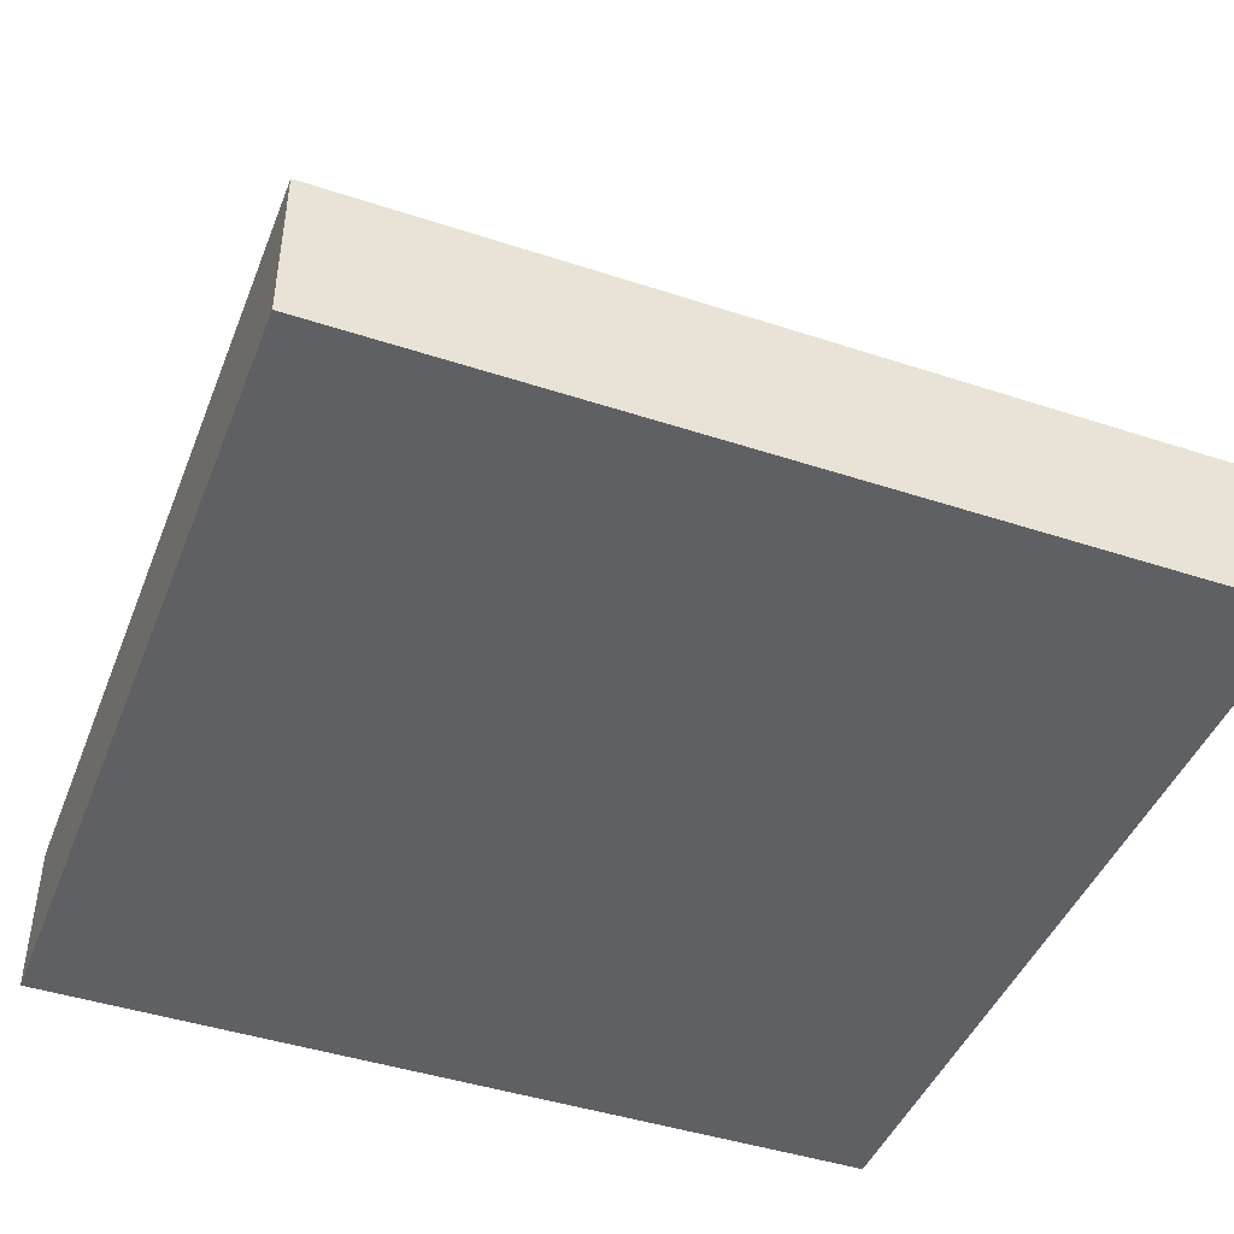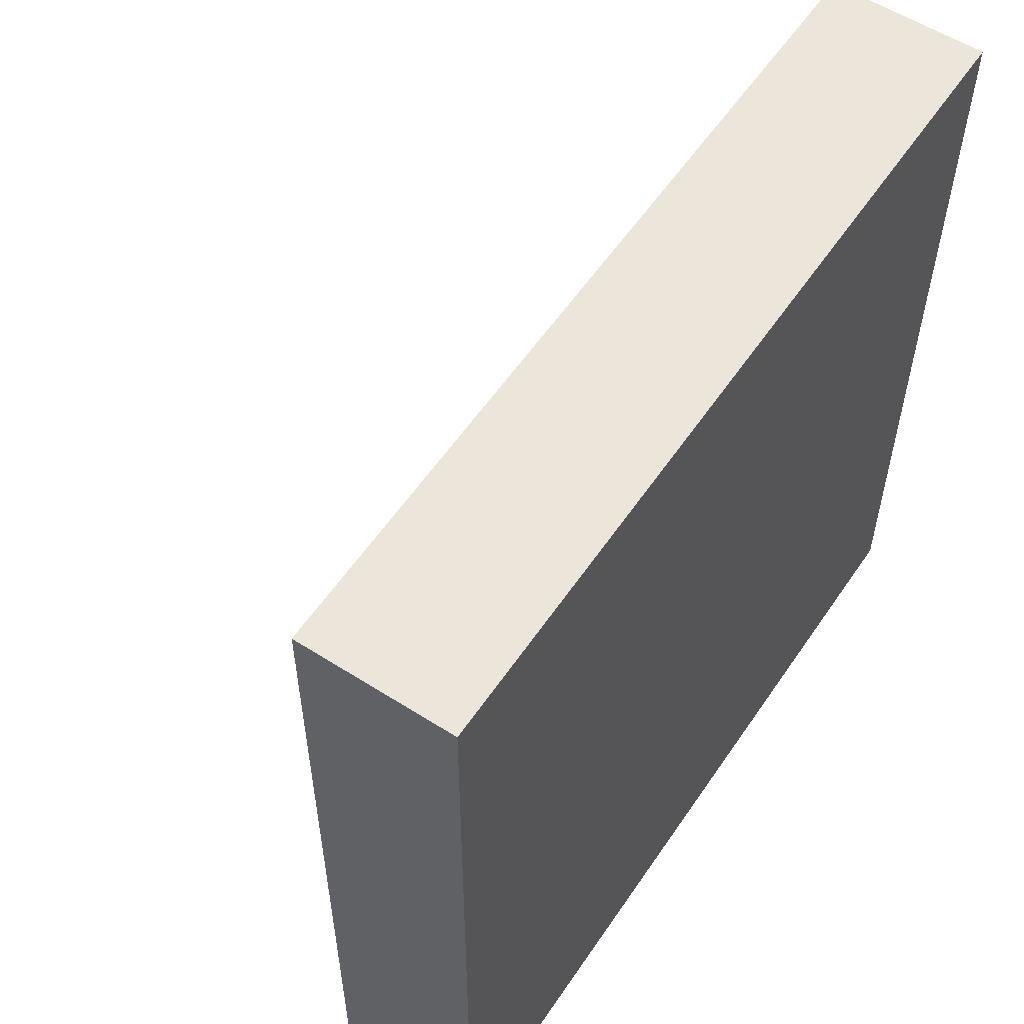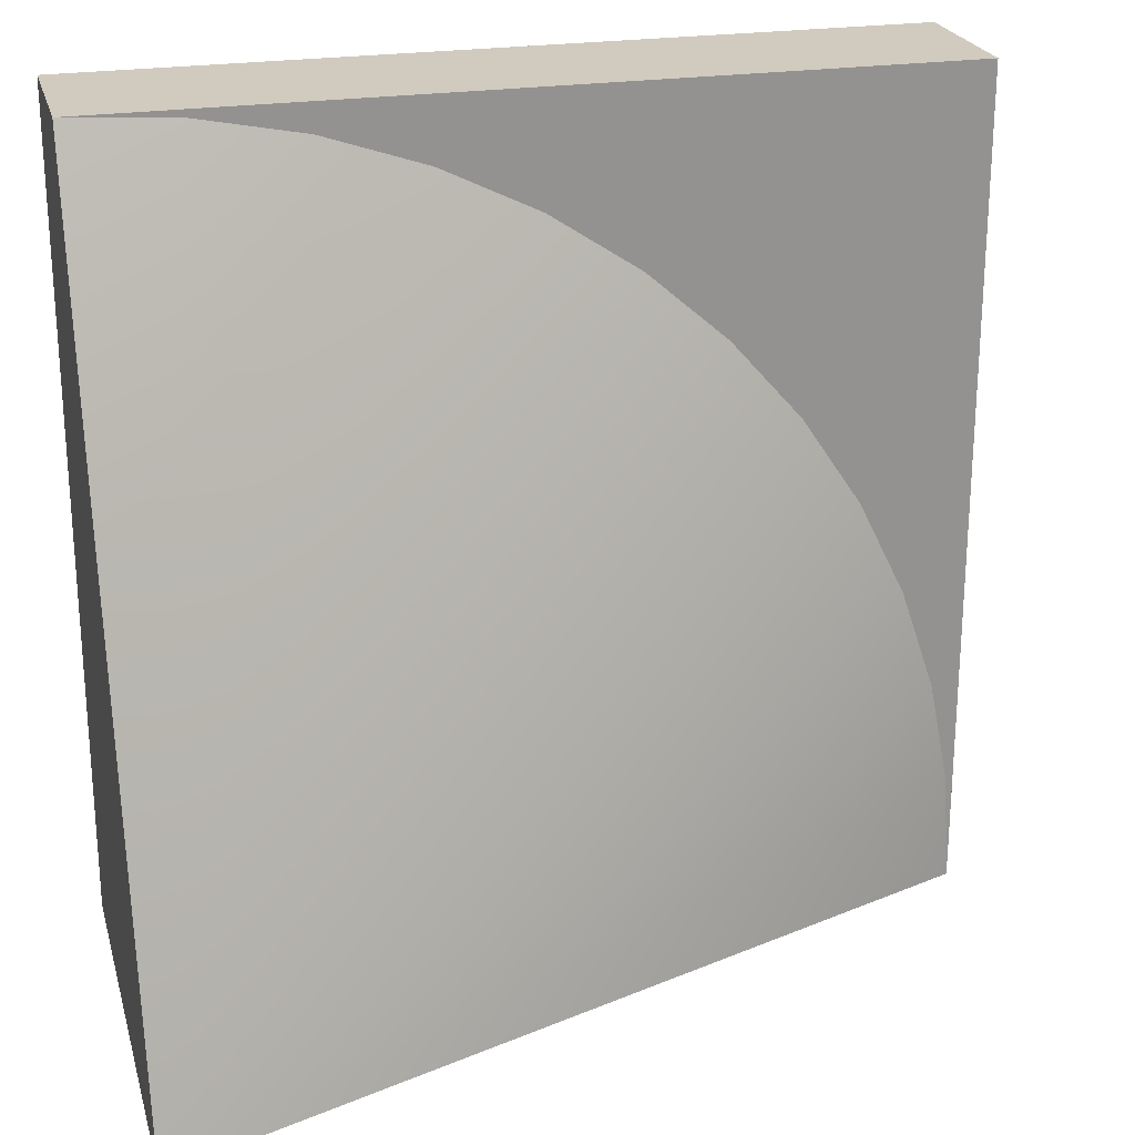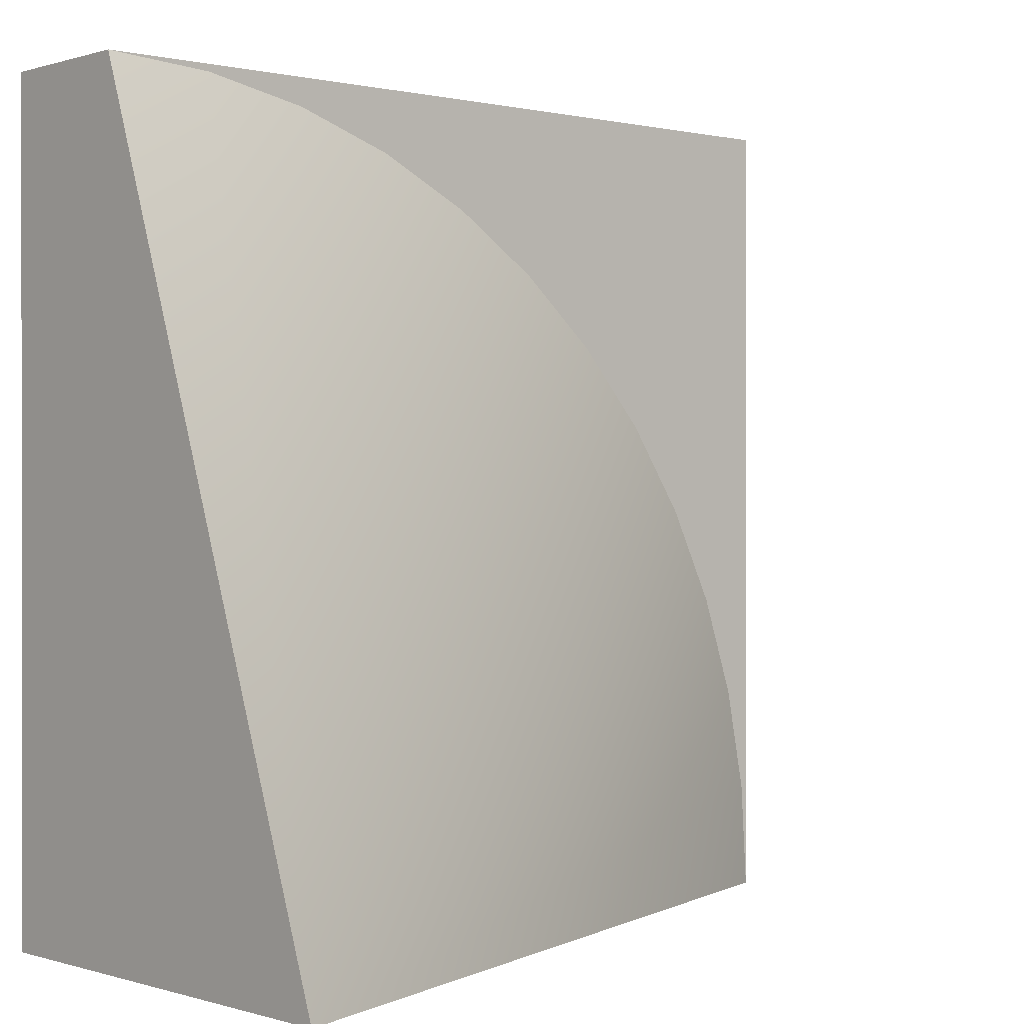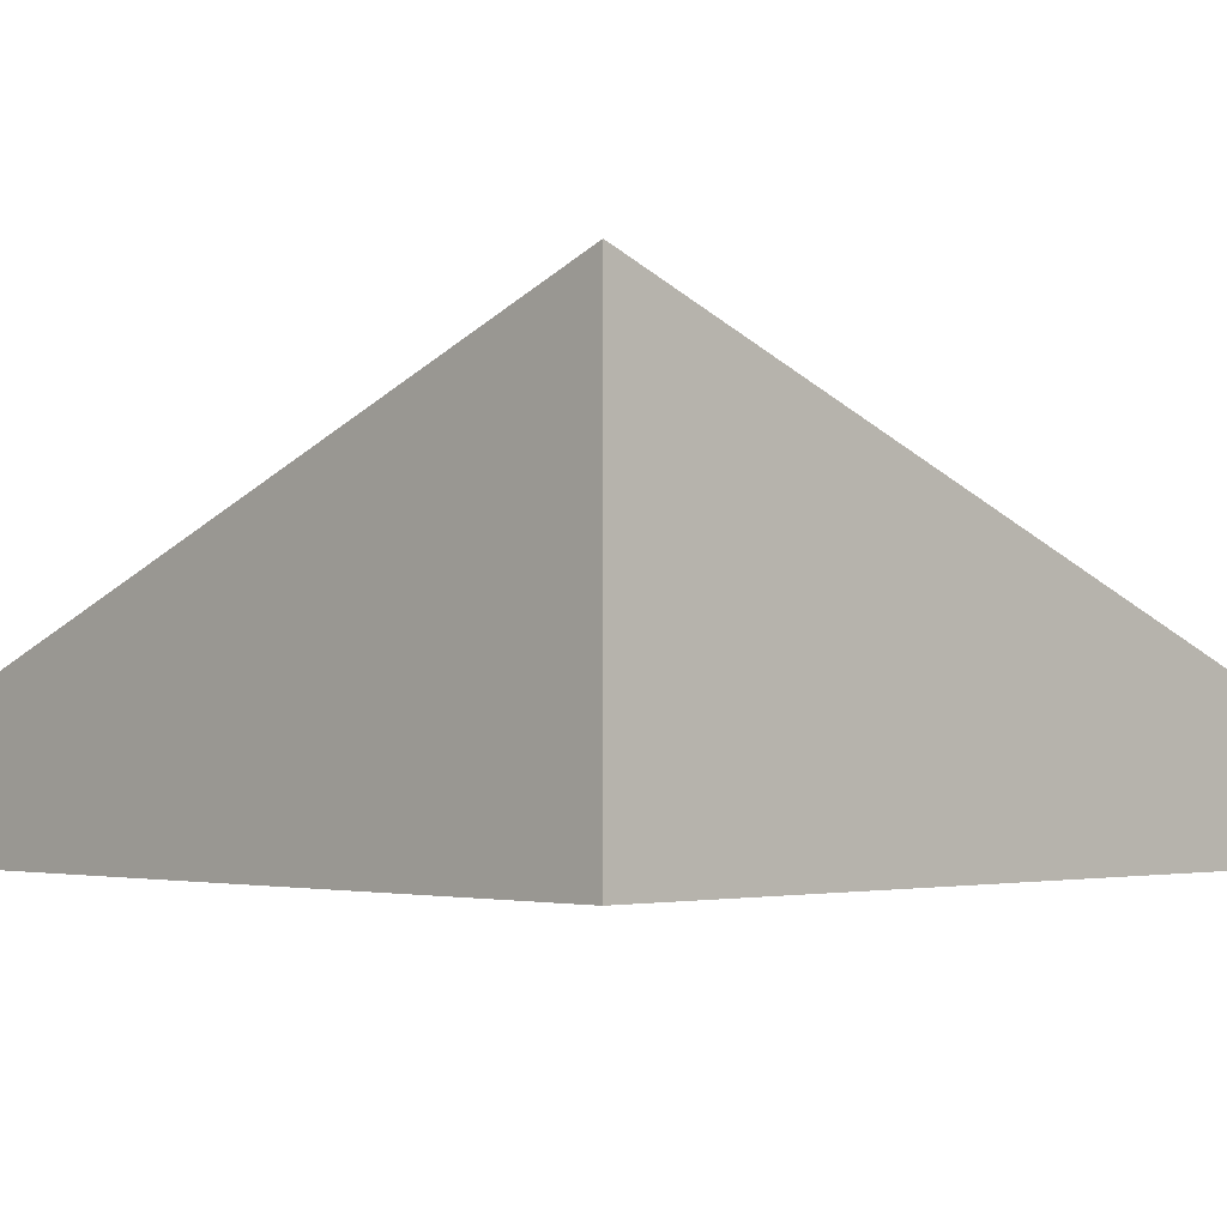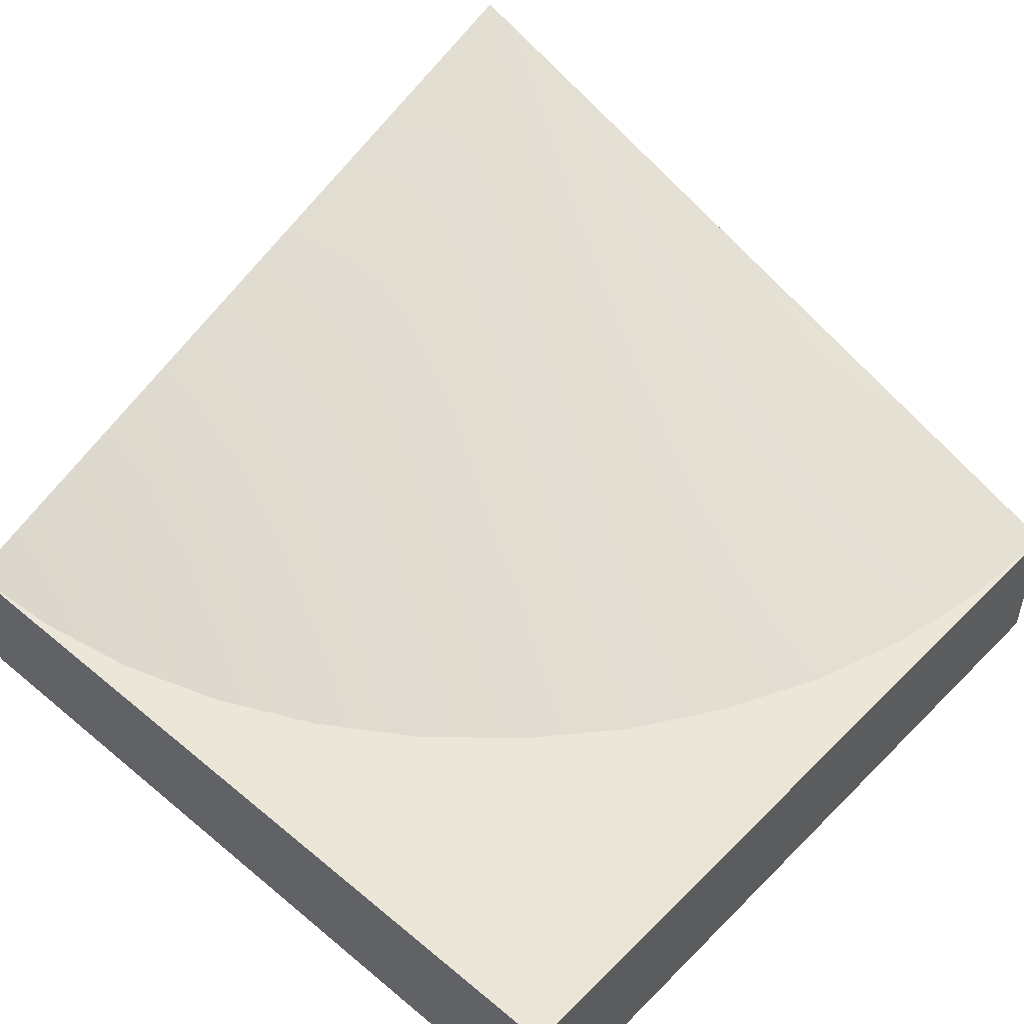
<metadata>
{"format":"obj","ext":"obj","renderer":"f3d","projection":"perspective","resolution":1024,"background":"white","views":[{"elev":-44.6,"azim":-20.9,"up":"+Y"},{"elev":56.7,"azim":-56.3,"up":"+Z"},{"elev":23.6,"azim":165.3,"up":"+Z"},{"elev":0.1,"azim":138.7,"up":"+Z"},{"elev":-2.9,"azim":135.7,"up":"+Y"},{"elev":49.4,"azim":-47.5,"up":"+Y"}]}
</metadata>
<code>
g tile279
v -0.5 0 -0.5
v 0.5 0 -0.5
v -0.5 0.1833 -0.5
v 0.5 0.55 -0.5
v 0.3695 0.1833 0.4914
v 0.2412 0.1833 0.4659
v -0.2934 0.1833 0.1088
v -0.366 0.1833 1.29e-08
v 0.5 0.1833 0.5
v 0.5 0 0.5
v -0.4239 0.1833 -0.1173
v -0.4659 0.1833 -0.2412
v -0.4914 0.1833 -0.3695
v -0.2071 0.1833 0.2071
v 5.454e-09 0.1833 0.366
v -0.1088 0.1833 0.2934
v 0.1173 0.1833 0.4239
v -0.5 0 0.5
v -0.5 0.1833 0.5
f 3 2 1
f 2 3 4
f 6 5 4
f 8 7 4
f 9 2 4
f 2 9 10
f 12 11 4
f 13 12 4
f 11 8 4
f 7 14 4
f 16 15 4
f 5 9 4
f 3 13 4
f 15 17 4
f 14 16 4
f 17 6 4
f 9 18 10
f 18 9 19
f 18 3 1
f 3 18 19
f 5 19 9
f 19 5 6
f 19 6 17
f 19 17 15
f 19 15 16
f 19 16 14
f 19 14 7
f 19 7 8
f 19 8 11
f 19 11 12
f 19 12 13
f 19 13 3
f 18 2 10
f 2 18 1

</code>
